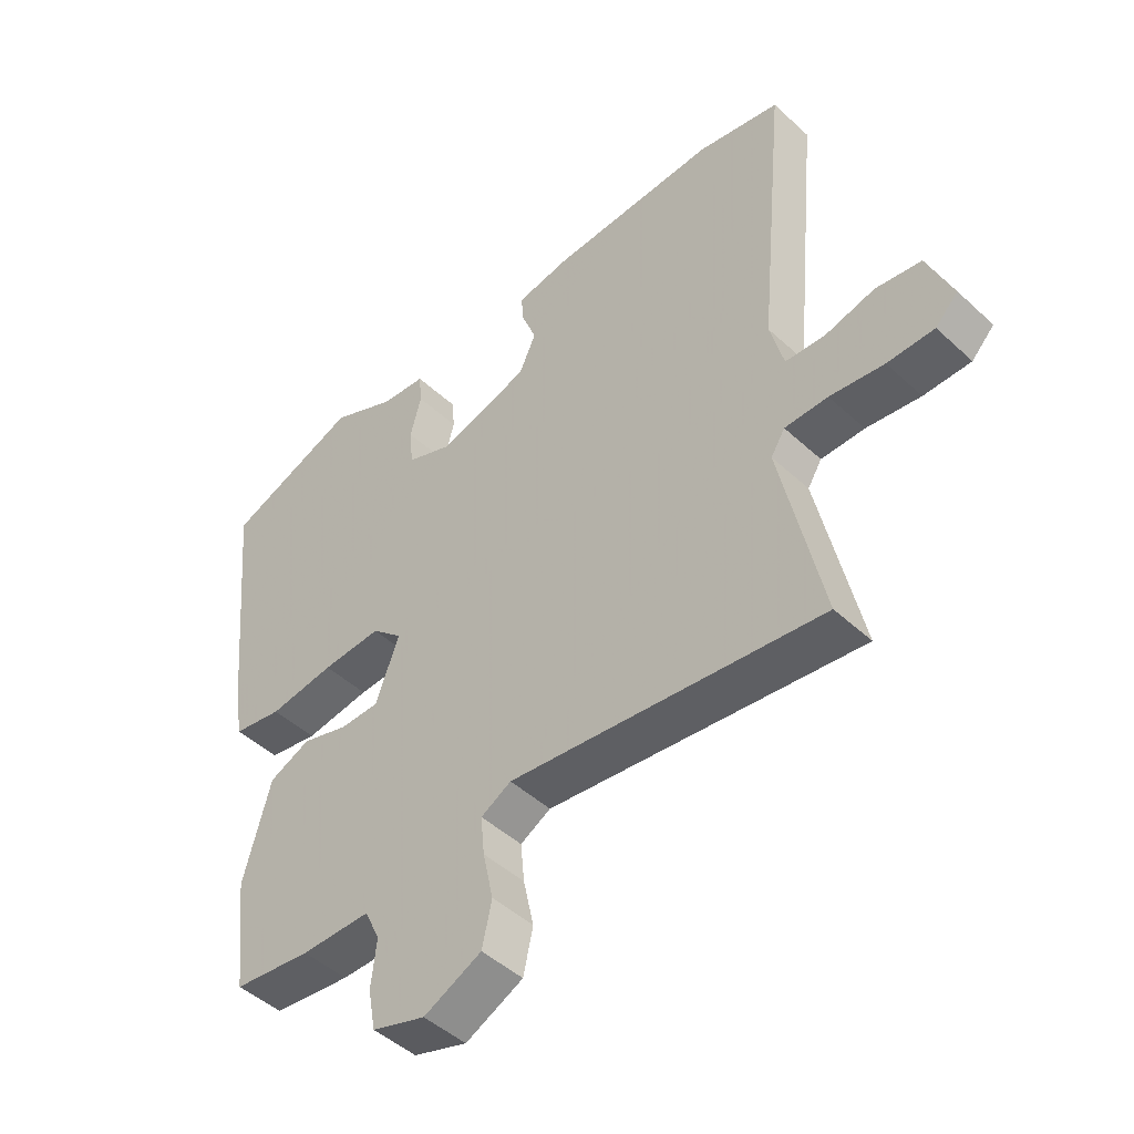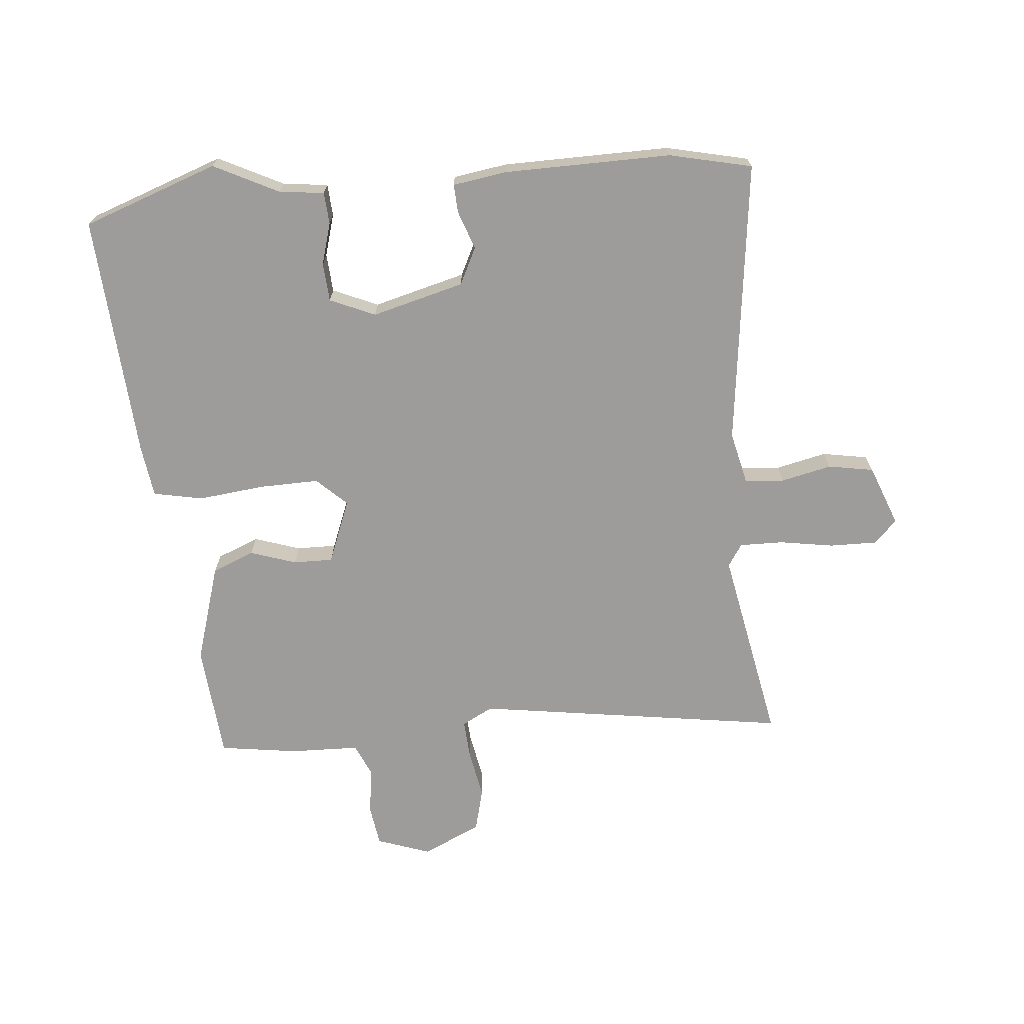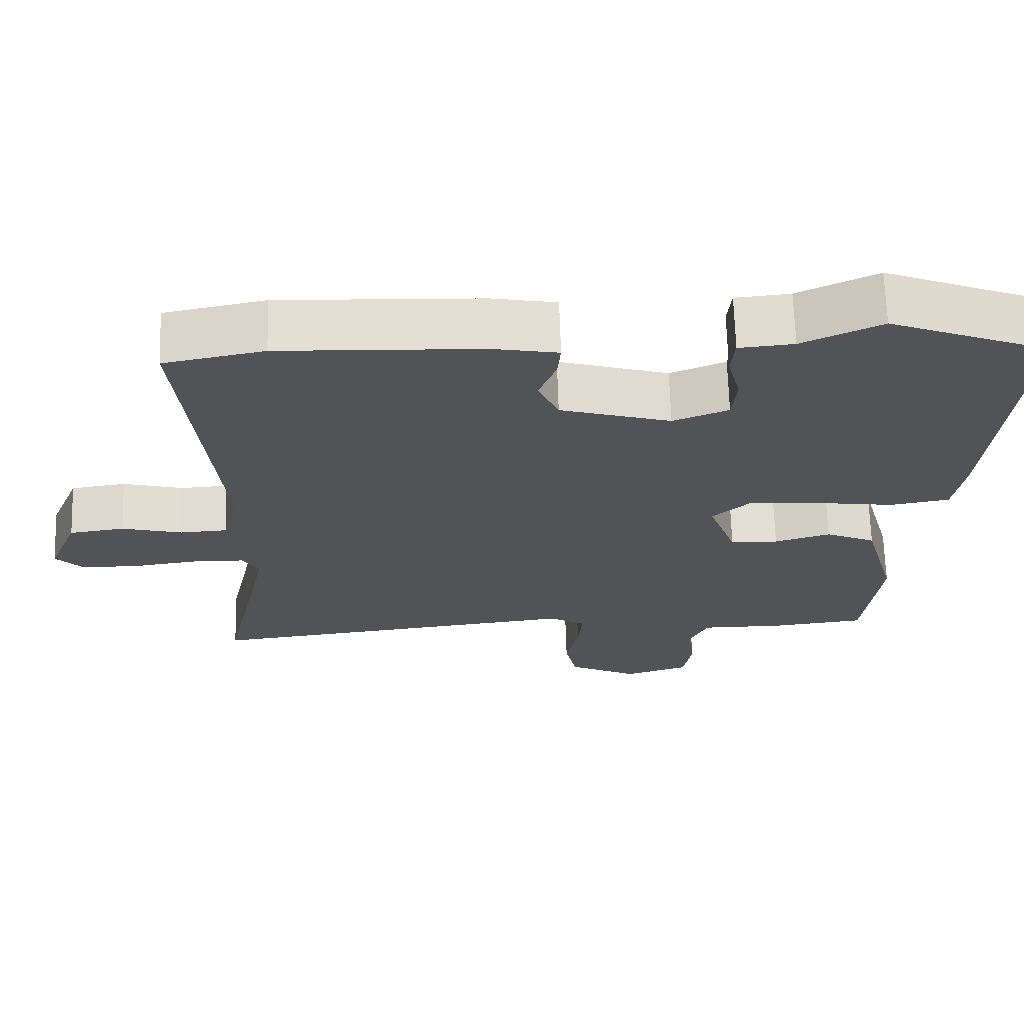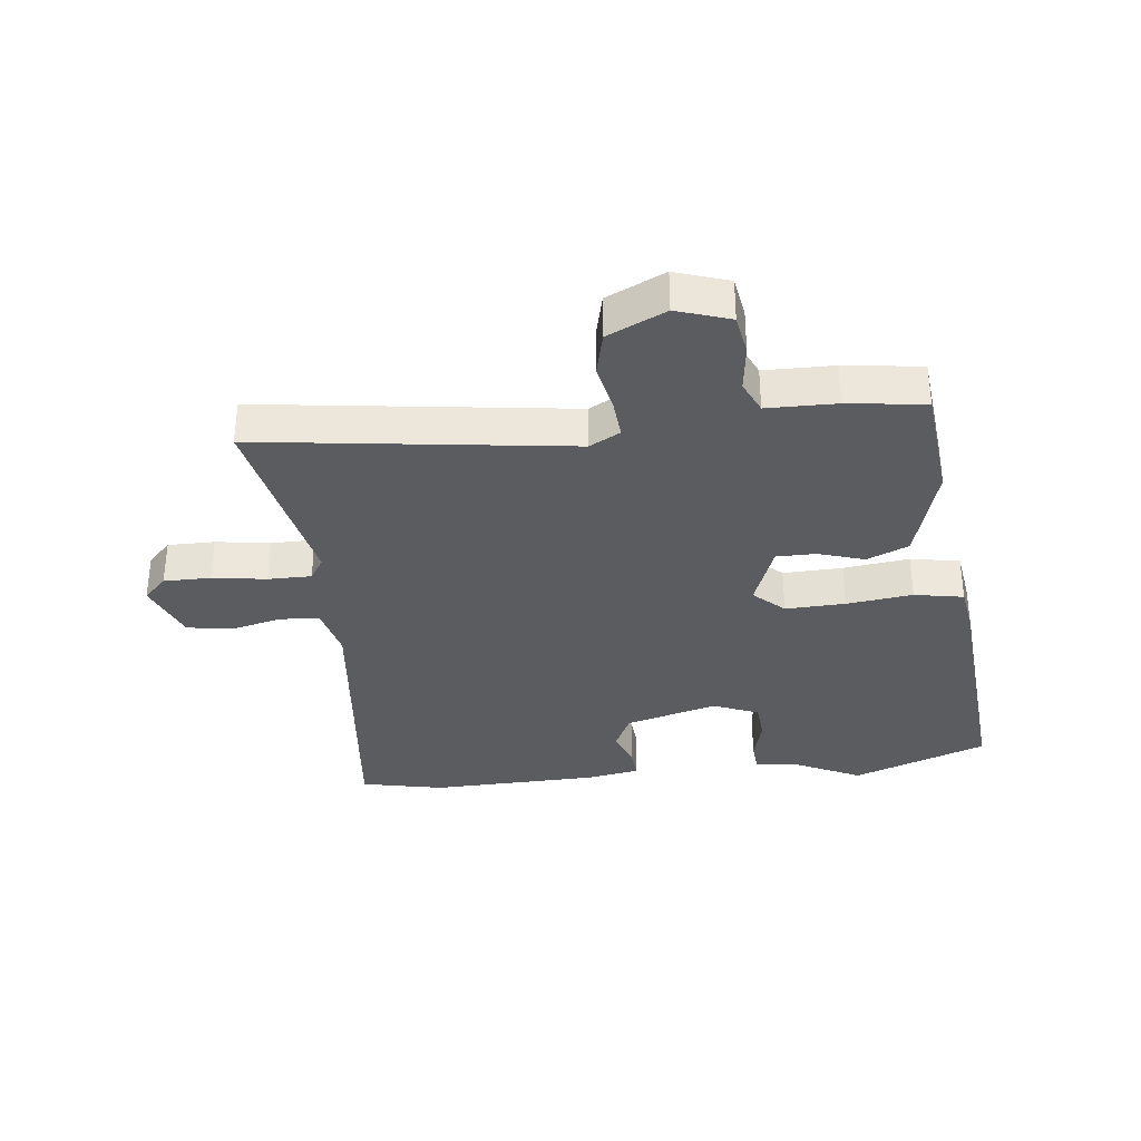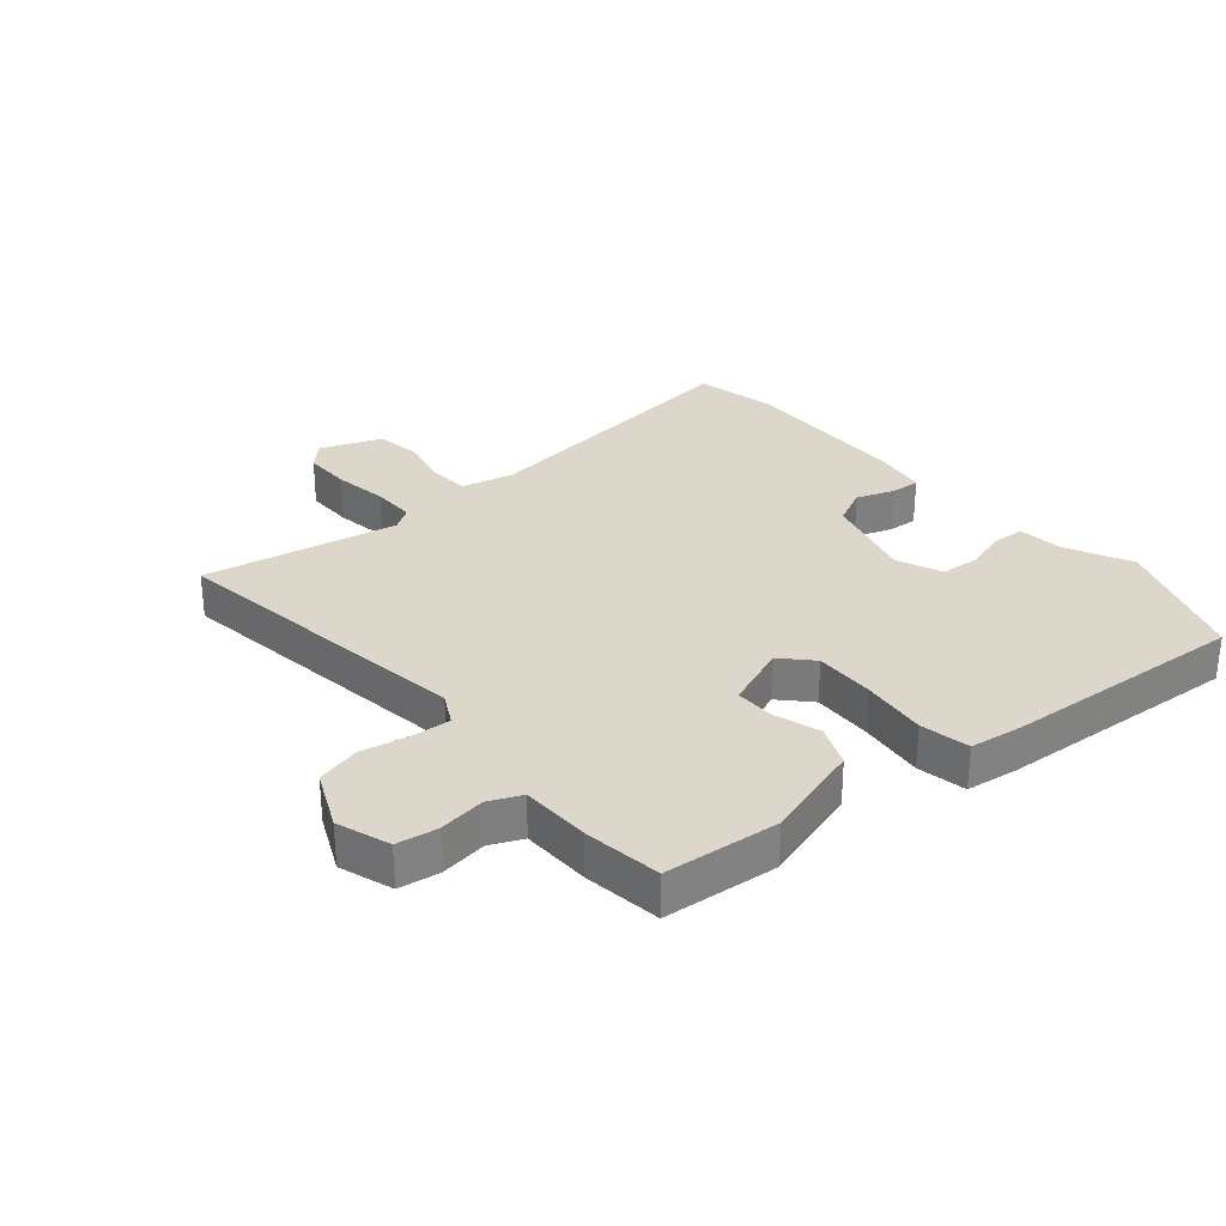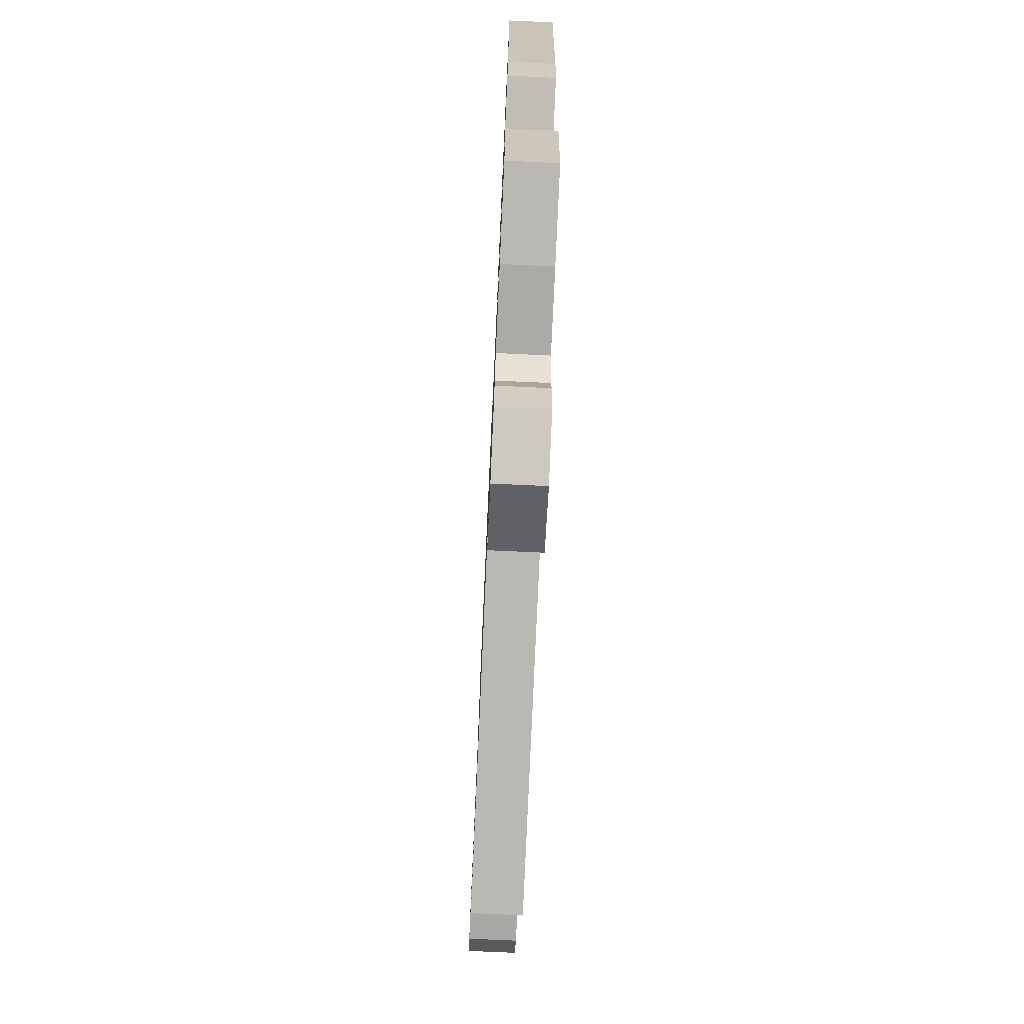
<metadata>
{"format":"obj","ext":"obj","renderer":"f3d","projection":"perspective","resolution":1024,"background":"white","views":[{"elev":-46.9,"azim":43.8,"up":"+Z"},{"elev":-70.0,"azim":3.6,"up":"+Y"},{"elev":67.6,"azim":178.3,"up":"+Z"},{"elev":-34.4,"azim":-174.3,"up":"+Y"},{"elev":30.6,"azim":-131.6,"up":"+Y"},{"elev":-75.7,"azim":-92.6,"up":"+Z"}]}
</metadata>
<code>
v 0.393 0.07 0.521
v 0.529 0.07 0.494
v 0.484 0.07 0.025
v 0.506 0.07 -0.06
v 0.571 0.07 -0.064
v 0.653 0.07 -0.043
v 0.728 0.07 -0.054
v 0.769 0.07 -0.153
v 0.732 0.07 -0.191
v 0.655 0.07 -0.192
v 0.566 0.07 -0.18
v 0.495 0.07 -0.181
v 0.472 0.07 -0.218
v 0.541 0.07 -0.535
v 0.028 0.07 -0.473
v -0.022 0.07 -0.501
v -0.016 0.07 -0.565
v 0.001 0.07 -0.644
v -0.015 0.07 -0.716
v -0.11 0.07 -0.762
v -0.198 0.07 -0.734
v -0.21 0.07 -0.667
v -0.201 0.07 -0.59
v -0.226 0.07 -0.537
v -0.34 0.07 -0.537
v -0.468 0.07 -0.522
v -0.49 0.07 -0.334
v -0.445 0.07 -0.171
v -0.377 0.07 -0.141
v -0.301 0.07 -0.164
v -0.236 0.07 -0.163
v -0.198 0.07 -0.058
v -0.248 0.07 -0.013
v -0.346 0.07 -0.018
v -0.454 0.07 -0.033
v -0.535 0.07 -0.019
v -0.549 0.07 0.066
v -0.587 0.07 0.466
v -0.368 0.07 0.551
v -0.261 0.07 0.501
v -0.187 0.07 0.494
v -0.182 0.07 0.442
v -0.2 0.07 0.373
v -0.194 0.07 0.31
v -0.119 0.07 0.28
v 0.031 0.07 0.324
v 0.059 0.07 0.385
v 0.035 0.07 0.447
v 0.031 0.07 0.494
v 0.119 0.07 0.51
v 0.393 0 0.521
v 0.529 0 0.494
v 0.484 0 0.025
v 0.506 0 -0.06
v 0.571 0 -0.064
v 0.653 0 -0.043
v 0.728 0 -0.054
v 0.769 0 -0.153
v 0.732 0 -0.191
v 0.655 0 -0.192
v 0.566 0 -0.18
v 0.495 0 -0.181
v 0.472 0 -0.218
v 0.541 0 -0.535
v 0.028 0 -0.473
v -0.022 0 -0.501
v -0.016 0 -0.565
v 0.001 0 -0.644
v -0.015 0 -0.716
v -0.11 0 -0.762
v -0.198 0 -0.734
v -0.21 0 -0.667
v -0.201 0 -0.59
v -0.226 0 -0.537
v -0.34 0 -0.537
v -0.468 0 -0.522
v -0.49 0 -0.334
v -0.445 0 -0.171
v -0.377 0 -0.141
v -0.301 0 -0.164
v -0.236 0 -0.163
v -0.198 0 -0.058
v -0.248 0 -0.013
v -0.346 0 -0.018
v -0.454 0 -0.033
v -0.535 0 -0.019
v -0.549 0 0.066
v -0.587 0 0.466
v -0.368 0 0.551
v -0.261 0 0.501
v -0.187 0 0.494
v -0.182 0 0.442
v -0.2 0 0.373
v -0.194 0 0.31
v -0.119 0 0.28
v 0.031 0 0.324
v 0.059 0 0.385
v 0.035 0 0.447
v 0.031 0 0.494
v 0.119 0 0.51
f 1 2 3
f 50 1 3
f 49 50 3
f 48 49 3
f 47 48 3
f 46 47 3 4
f 45 46 4
f 44 45 4
f 40 41 42 43
f 40 43 44
f 39 40 44
f 38 39 44
f 37 38 44
f 36 37 44
f 35 36 44
f 34 35 44
f 33 34 44
f 32 33 44 4
f 28 29 30
f 27 28 30
f 26 27 30
f 25 26 30
f 24 25 30
f 23 24 30 31
f 21 22 23
f 20 21 23
f 19 20 23
f 18 19 23
f 17 18 23
f 23 31 32
f 17 23 32
f 16 17 32
f 13 14 15
f 16 32 4
f 15 16 4
f 13 15 4
f 12 13 4
f 9 10 11
f 8 9 11
f 7 8 11
f 6 7 11
f 5 6 11
f 4 5 11 12
f 53 52 51
f 53 51 100
f 53 100 99
f 53 99 98
f 53 98 97
f 54 53 97 96
f 54 96 95
f 54 95 94
f 93 92 91 90
f 94 93 90
f 94 90 89
f 94 89 88
f 94 88 87
f 94 87 86
f 94 86 85
f 94 85 84
f 94 84 83
f 54 94 83 82
f 80 79 78
f 80 78 77
f 80 77 76
f 80 76 75
f 80 75 74
f 81 80 74 73
f 73 72 71
f 73 71 70
f 73 70 69
f 73 69 68
f 73 68 67
f 82 81 73
f 82 73 67
f 82 67 66
f 65 64 63
f 54 82 66
f 54 66 65
f 54 65 63
f 54 63 62
f 61 60 59
f 61 59 58
f 61 58 57
f 61 57 56
f 61 56 55
f 62 61 55 54
f 1 51 52 2
f 2 52 53 3
f 3 53 54 4
f 4 54 55 5
f 5 55 56 6
f 6 56 57 7
f 7 57 58 8
f 8 58 59 9
f 9 59 60 10
f 10 60 61 11
f 11 61 62 12
f 12 62 63 13
f 13 63 64 14
f 14 64 65 15
f 15 65 66 16
f 16 66 67 17
f 17 67 68 18
f 18 68 69 19
f 19 69 70 20
f 20 70 71 21
f 21 71 72 22
f 22 72 73 23
f 23 73 74 24
f 24 74 75 25
f 25 75 76 26
f 26 76 77 27
f 27 77 78 28
f 28 78 79 29
f 29 79 80 30
f 30 80 81 31
f 31 81 82 32
f 32 82 83 33
f 33 83 84 34
f 34 84 85 35
f 35 85 86 36
f 36 86 87 37
f 37 87 88 38
f 38 88 89 39
f 39 89 90 40
f 40 90 91 41
f 41 91 92 42
f 42 92 93 43
f 43 93 94 44
f 44 94 95 45
f 45 95 96 46
f 46 96 97 47
f 47 97 98 48
f 48 98 99 49
f 49 99 100 50
f 50 100 51 1

</code>
